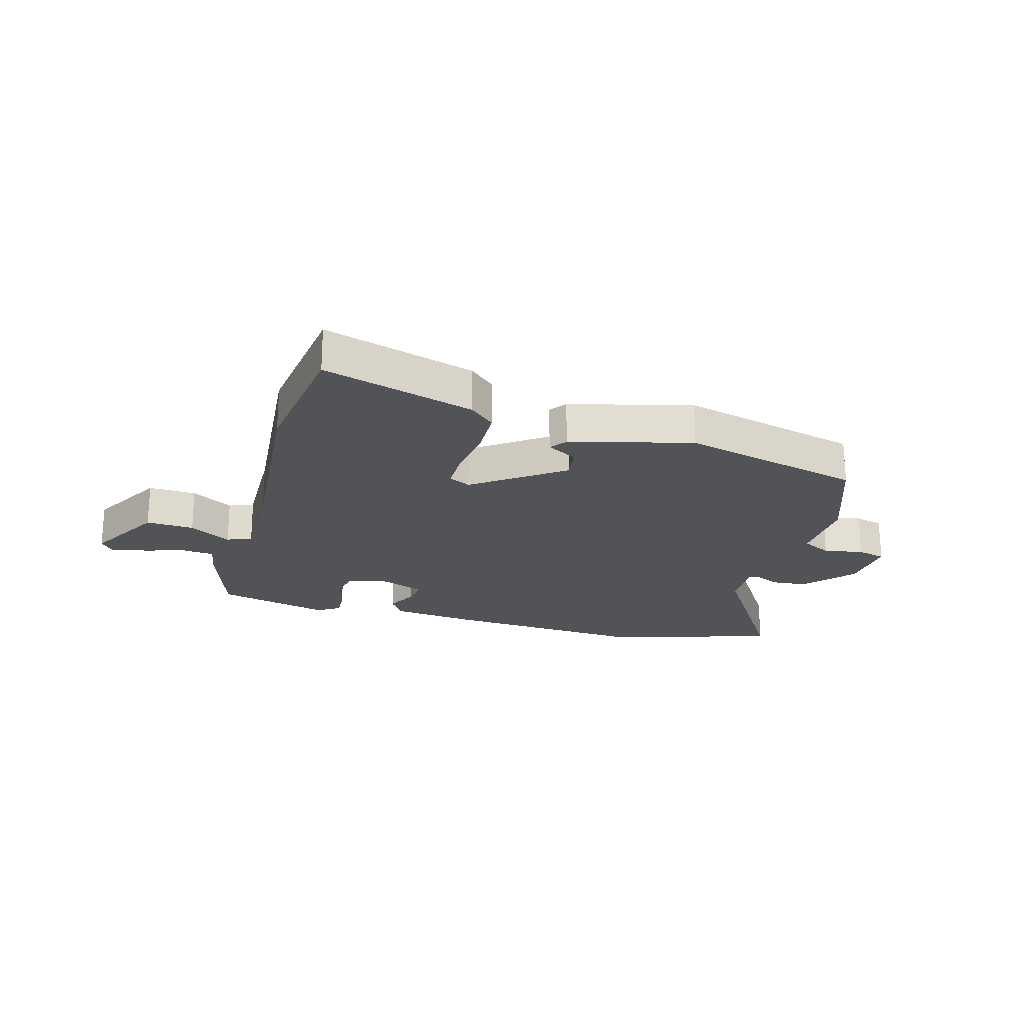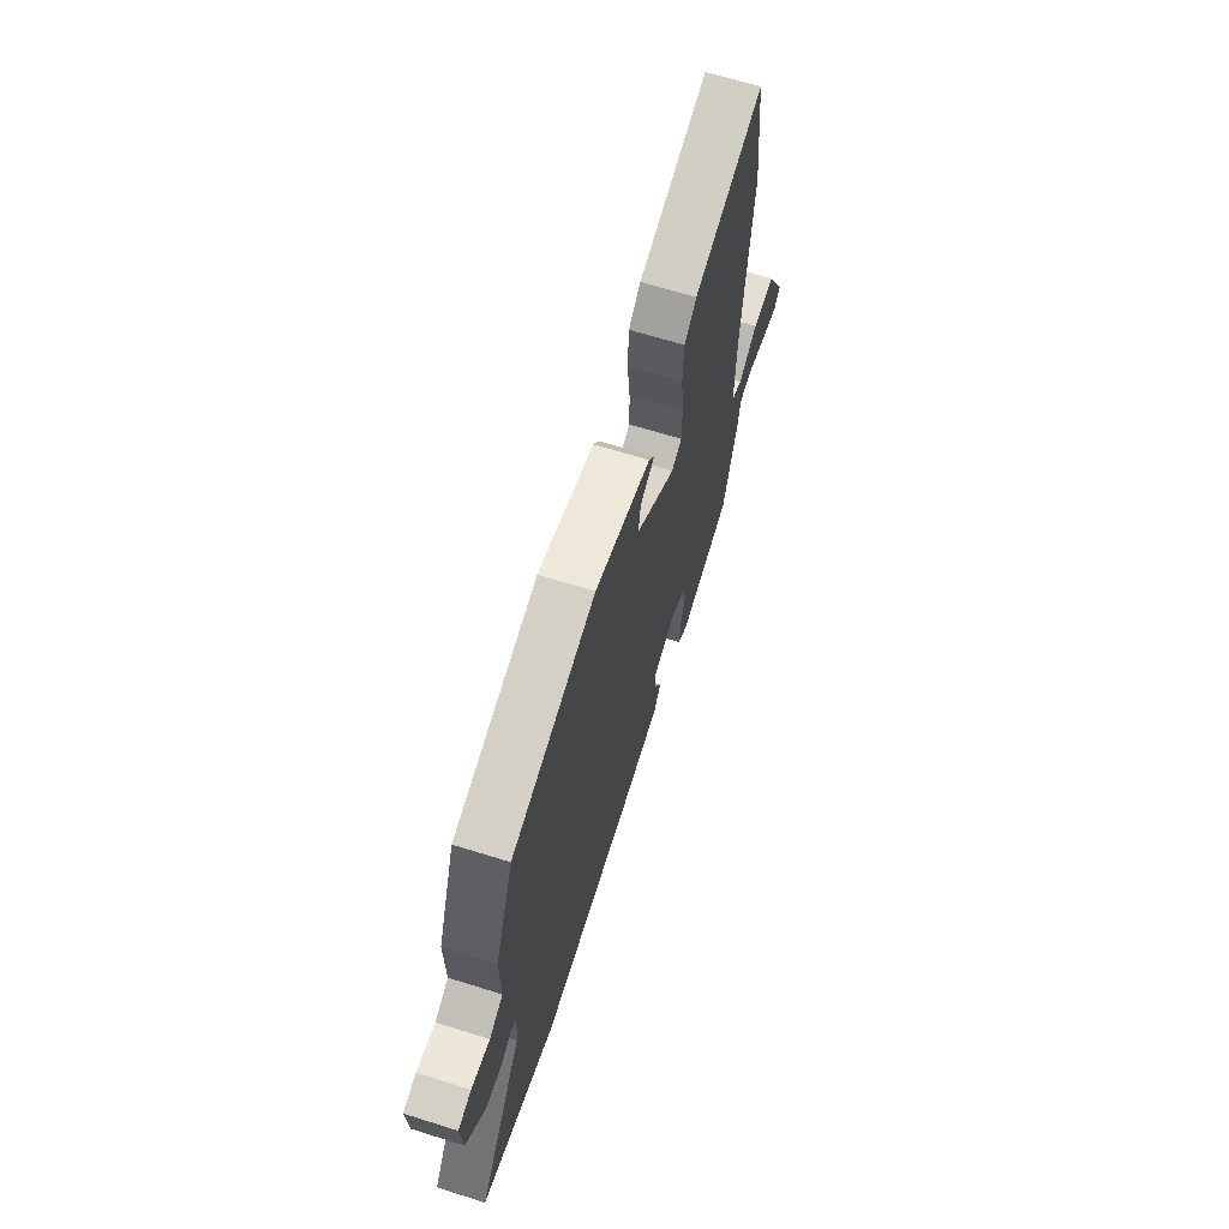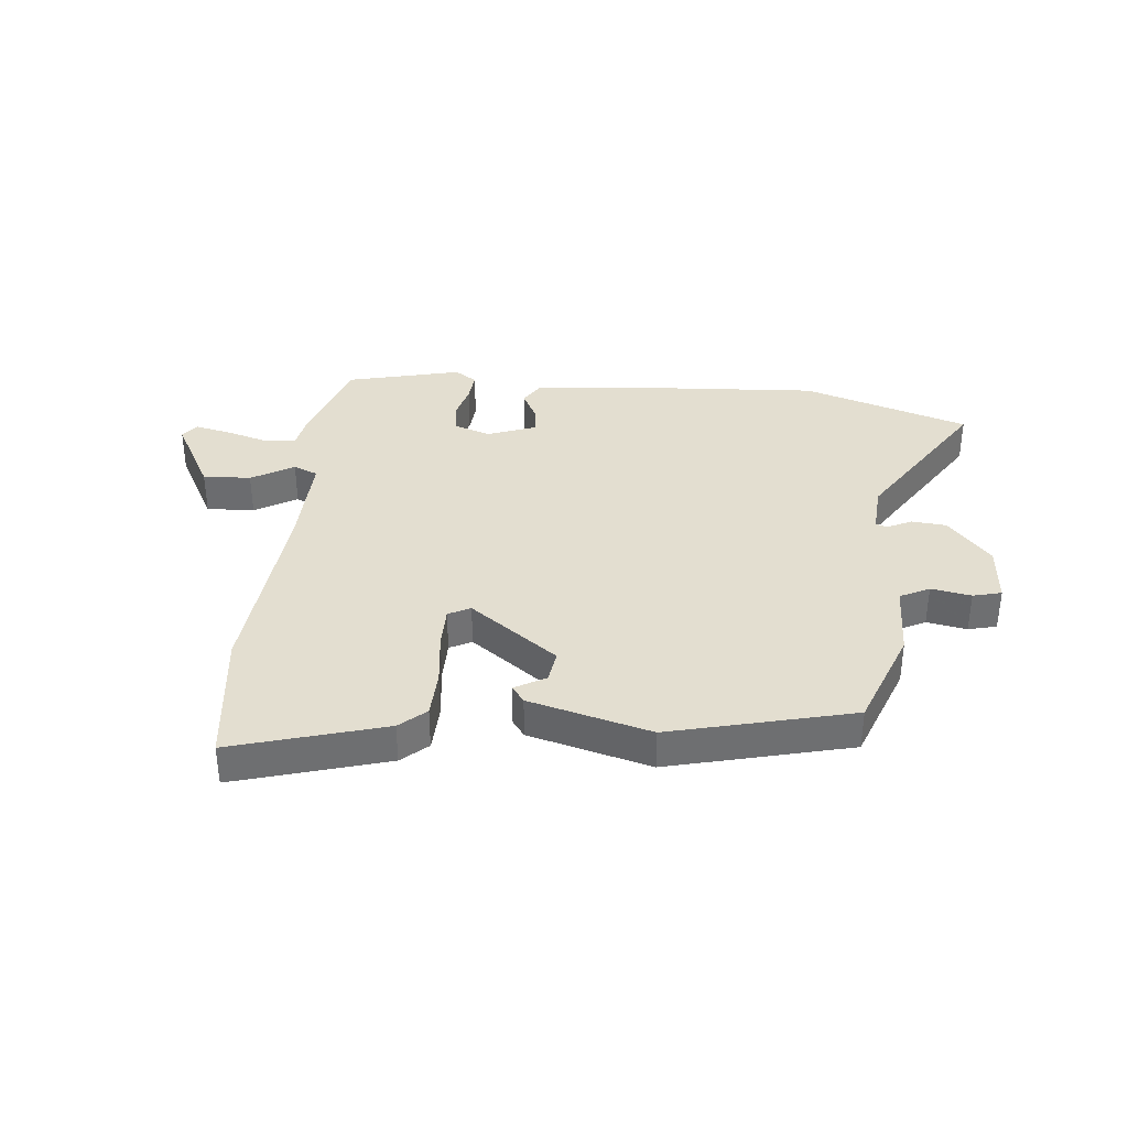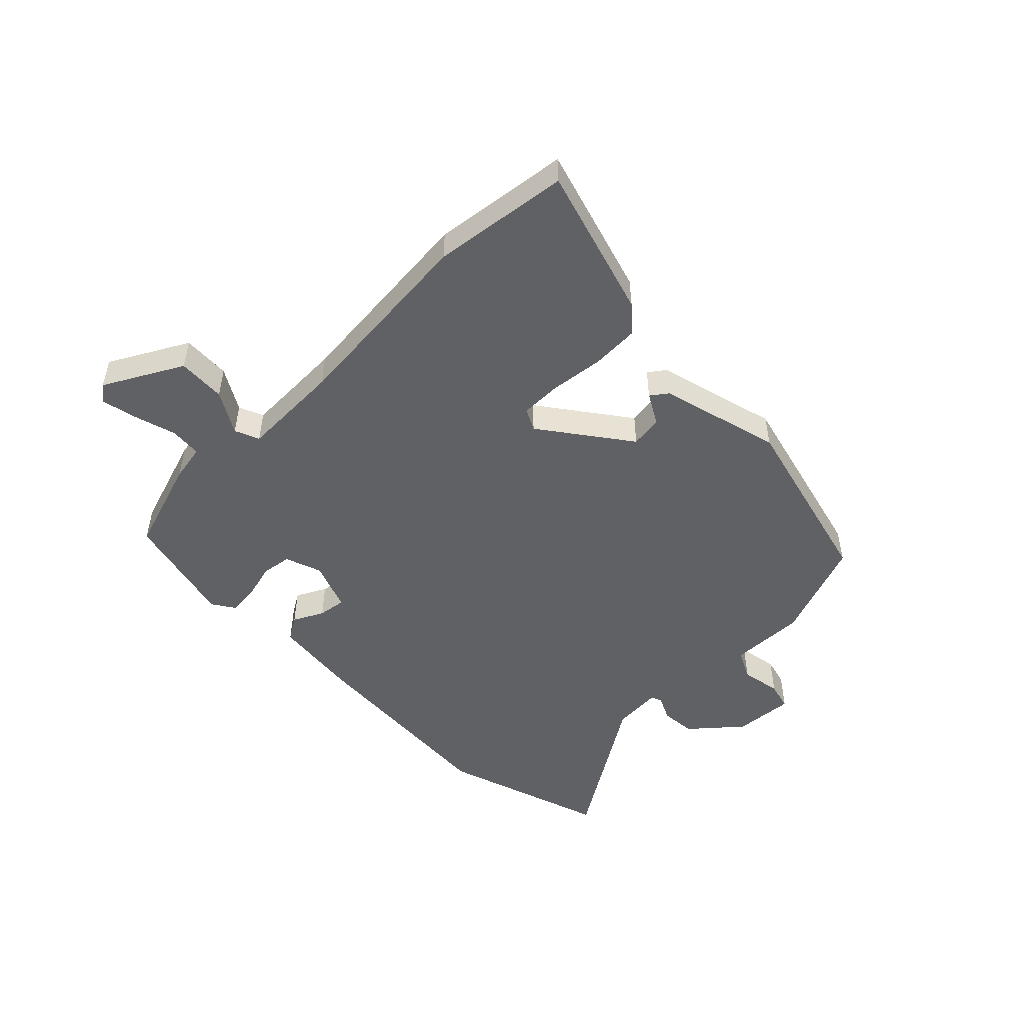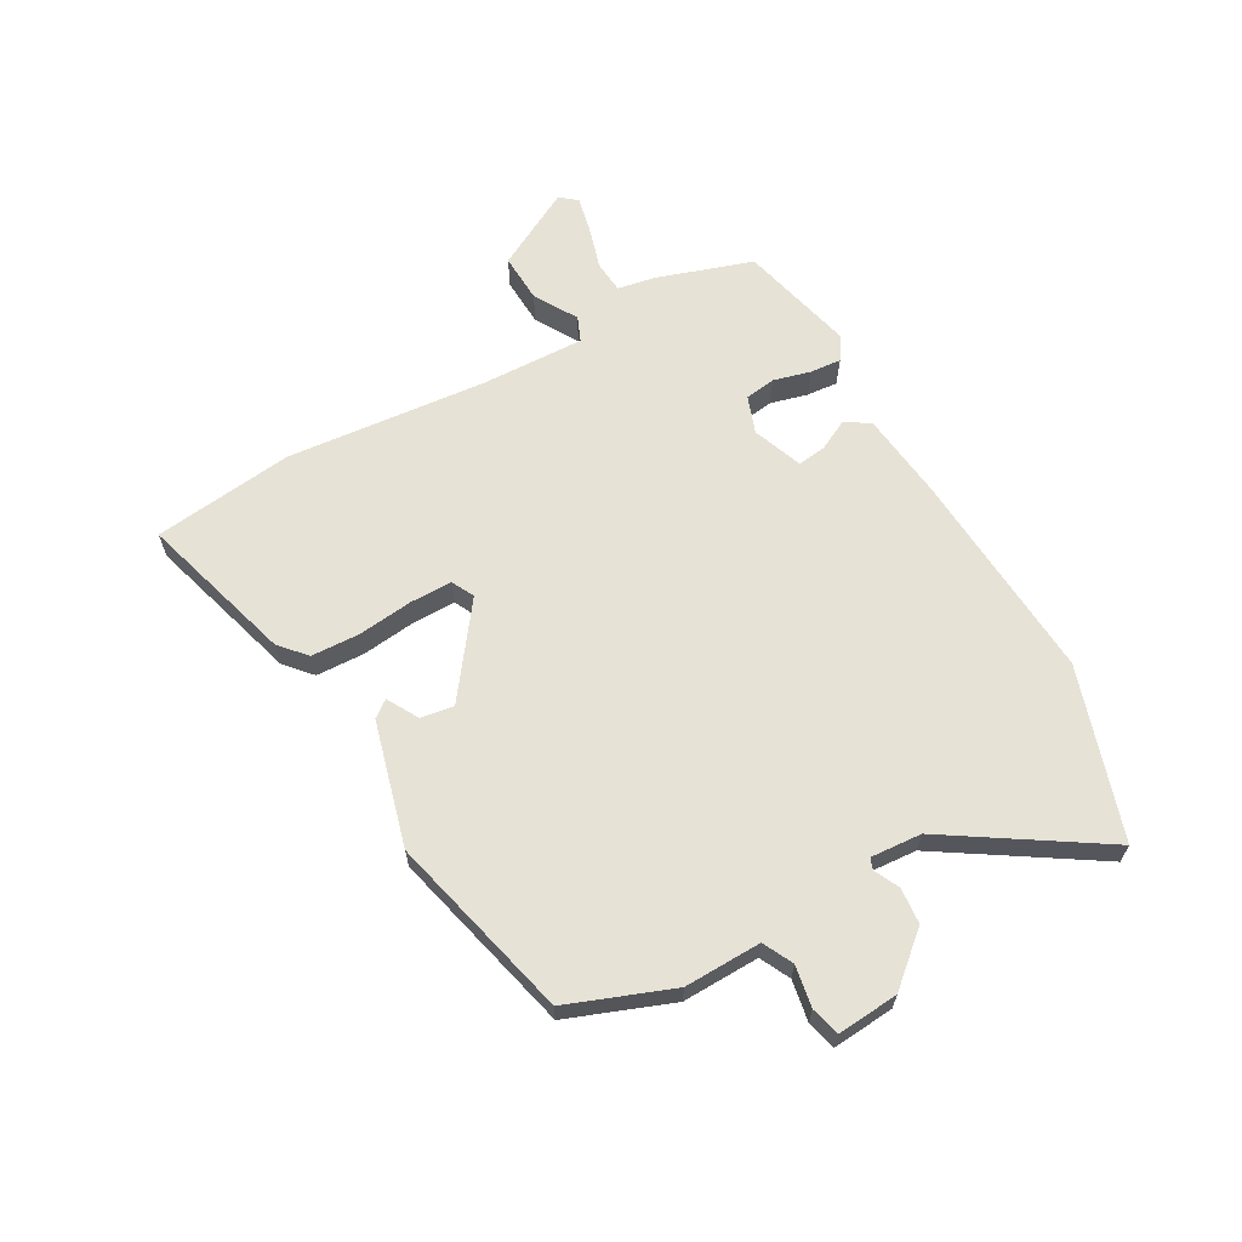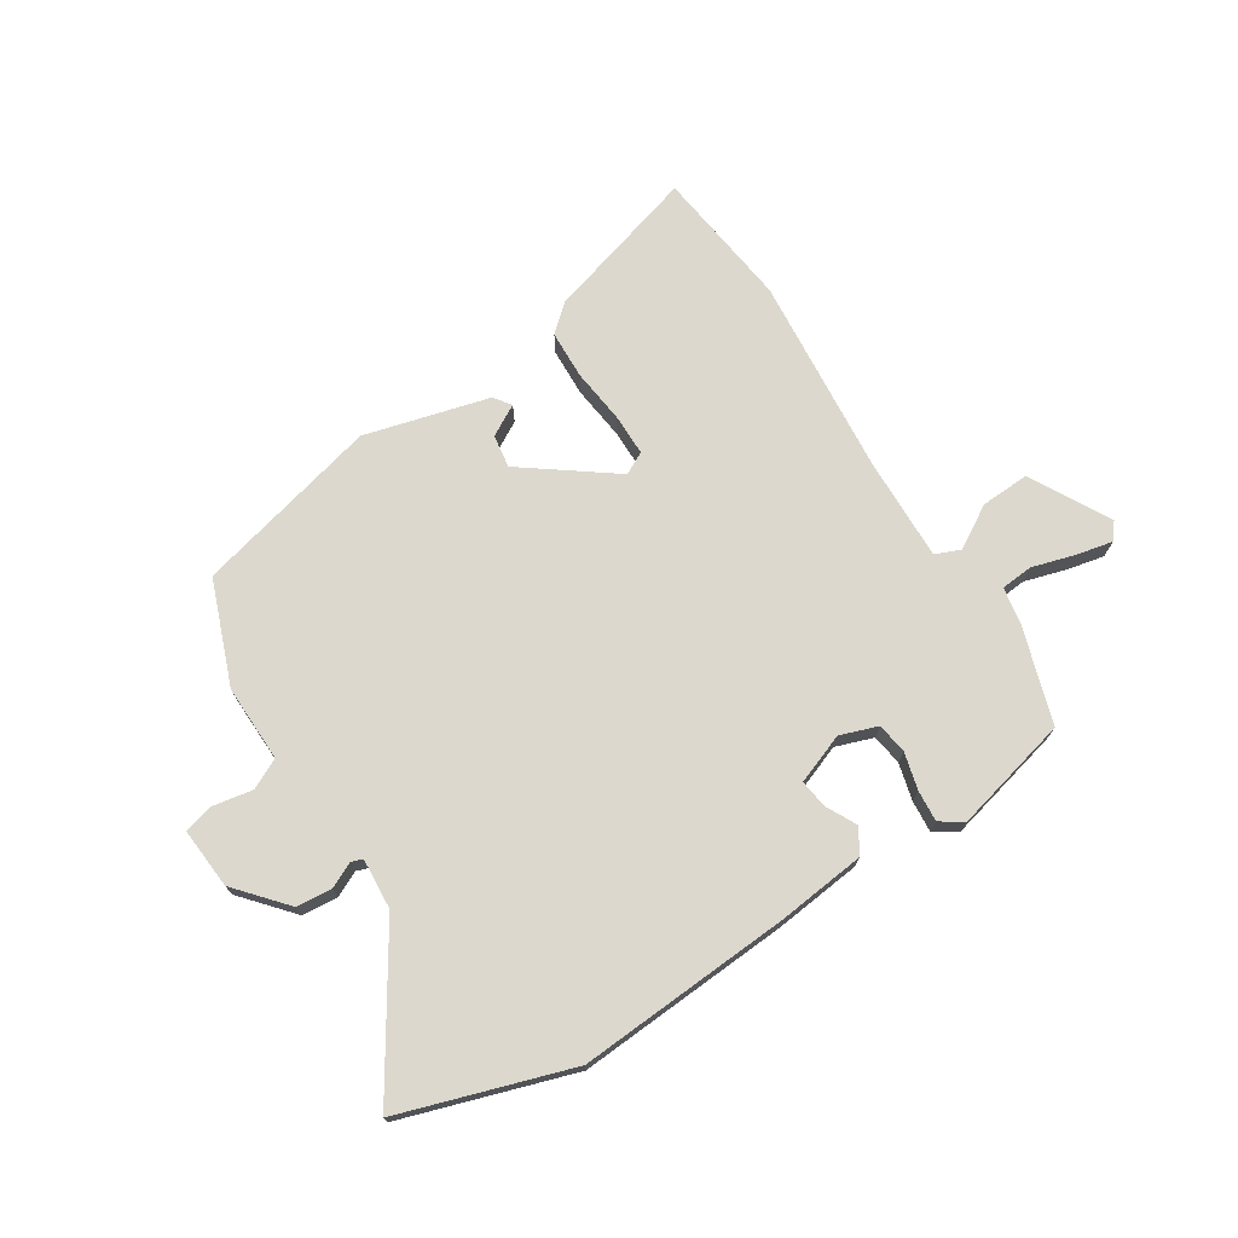
<metadata>
{"format":"obj","ext":"obj","renderer":"f3d","projection":"perspective","resolution":1024,"background":"white","views":[{"elev":-22.0,"azim":-16.6,"up":"+Y"},{"elev":65.5,"azim":107.5,"up":"+Z"},{"elev":35.9,"azim":5.0,"up":"+Y"},{"elev":-49.8,"azim":-46.1,"up":"+Y"},{"elev":63.7,"azim":60.2,"up":"+Y"},{"elev":72.4,"azim":146.9,"up":"+Y"}]}
</metadata>
<code>
v 0.481 0.07 0.413
v 0.549 0.07 0.239
v 0.547 0.07 0.109
v 0.598 0.07 0.084
v 0.667 0.07 0.097
v 0.716 0.07 0.085
v 0.709 0.07 -0.019
v 0.637 0.07 -0.104
v 0.577 0.07 -0.11
v 0.534 0.07 -0.09
v 0.515 0.07 -0.097
v 0.522 0.07 -0.183
v 0.688 0.07 -0.437
v 0.403 0.07 -0.533
v 0.042 0.07 -0.514
v -0.107 0.07 -0.499
v -0.133 0.07 -0.458
v -0.107 0.07 -0.406
v -0.101 0.07 -0.358
v -0.186 0.07 -0.327
v -0.249 0.07 -0.35
v -0.256 0.07 -0.402
v -0.239 0.07 -0.464
v -0.234 0.07 -0.517
v -0.272 0.07 -0.543
v -0.47 0.07 -0.497
v -0.524 0.07 -0.336
v -0.536 0.07 -0.273
v -0.591 0.07 -0.269
v -0.663 0.07 -0.291
v -0.724 0.07 -0.305
v -0.747 0.07 -0.277
v -0.675 0.07 -0.142
v -0.592 0.07 -0.145
v -0.519 0.07 -0.187
v -0.477 0.07 -0.169
v -0.484 0.07 0.006
v -0.518 0.07 0.344
v -0.491 0.07 0.581
v -0.229 0.07 0.507
v -0.184 0.07 0.468
v -0.18 0.07 0.386
v -0.19 0.07 0.293
v -0.189 0.07 0.222
v -0.151 0.07 0.203
v -0.001 0.07 0.316
v -0.01 0.07 0.372
v -0.063 0.07 0.401
v -0.042 0.07 0.43
v 0.167 0.07 0.488
v 0.481 0 0.413
v 0.549 0 0.239
v 0.547 0 0.109
v 0.598 0 0.084
v 0.667 0 0.097
v 0.716 0 0.085
v 0.709 0 -0.019
v 0.637 0 -0.104
v 0.577 0 -0.11
v 0.534 0 -0.09
v 0.515 0 -0.097
v 0.522 0 -0.183
v 0.688 0 -0.437
v 0.403 0 -0.533
v 0.042 0 -0.514
v -0.107 0 -0.499
v -0.133 0 -0.458
v -0.107 0 -0.406
v -0.101 0 -0.358
v -0.186 0 -0.327
v -0.249 0 -0.35
v -0.256 0 -0.402
v -0.239 0 -0.464
v -0.234 0 -0.517
v -0.272 0 -0.543
v -0.47 0 -0.497
v -0.524 0 -0.336
v -0.536 0 -0.273
v -0.591 0 -0.269
v -0.663 0 -0.291
v -0.724 0 -0.305
v -0.747 0 -0.277
v -0.675 0 -0.142
v -0.592 0 -0.145
v -0.519 0 -0.187
v -0.477 0 -0.169
v -0.484 0 0.006
v -0.518 0 0.344
v -0.491 0 0.581
v -0.229 0 0.507
v -0.184 0 0.468
v -0.18 0 0.386
v -0.19 0 0.293
v -0.189 0 0.222
v -0.151 0 0.203
v -0.001 0 0.316
v -0.01 0 0.372
v -0.063 0 0.401
v -0.042 0 0.43
v 0.167 0 0.488
f 47 48 49 50
f 46 47 50 1
f 45 46 1 2
f 40 41 42 43
f 40 43 44
f 37 38 39 40
f 36 37 40 44
f 32 33 34 35
f 30 31 32 35
f 29 30 35 36
f 28 29 36
f 22 23 24 25
f 22 25 26 27
f 15 16 17 18
f 15 18 19
f 12 13 14 15
f 11 12 15 19
f 7 8 9 10
f 7 10 11
f 4 5 6 7
f 3 4 7 11
f 45 2 3 11
f 28 36 44 45
f 21 22 27 28
f 20 21 28 45
f 11 19 20 45
f 100 99 98 97
f 51 100 97 96
f 52 51 96 95
f 93 92 91 90
f 94 93 90
f 90 89 88 87
f 94 90 87 86
f 85 84 83 82
f 85 82 81 80
f 86 85 80 79
f 86 79 78
f 75 74 73 72
f 77 76 75 72
f 68 67 66 65
f 69 68 65
f 65 64 63 62
f 69 65 62 61
f 60 59 58 57
f 61 60 57
f 57 56 55 54
f 61 57 54 53
f 61 53 52 95
f 95 94 86 78
f 78 77 72 71
f 95 78 71 70
f 95 70 69 61
f 1 51 52 2
f 2 52 53 3
f 3 53 54 4
f 4 54 55 5
f 5 55 56 6
f 6 56 57 7
f 7 57 58 8
f 8 58 59 9
f 9 59 60 10
f 10 60 61 11
f 11 61 62 12
f 12 62 63 13
f 13 63 64 14
f 14 64 65 15
f 15 65 66 16
f 16 66 67 17
f 17 67 68 18
f 18 68 69 19
f 19 69 70 20
f 20 70 71 21
f 21 71 72 22
f 22 72 73 23
f 23 73 74 24
f 24 74 75 25
f 25 75 76 26
f 26 76 77 27
f 27 77 78 28
f 28 78 79 29
f 29 79 80 30
f 30 80 81 31
f 31 81 82 32
f 32 82 83 33
f 33 83 84 34
f 34 84 85 35
f 35 85 86 36
f 36 86 87 37
f 37 87 88 38
f 38 88 89 39
f 39 89 90 40
f 40 90 91 41
f 41 91 92 42
f 42 92 93 43
f 43 93 94 44
f 44 94 95 45
f 45 95 96 46
f 46 96 97 47
f 47 97 98 48
f 48 98 99 49
f 49 99 100 50
f 50 100 51 1

</code>
